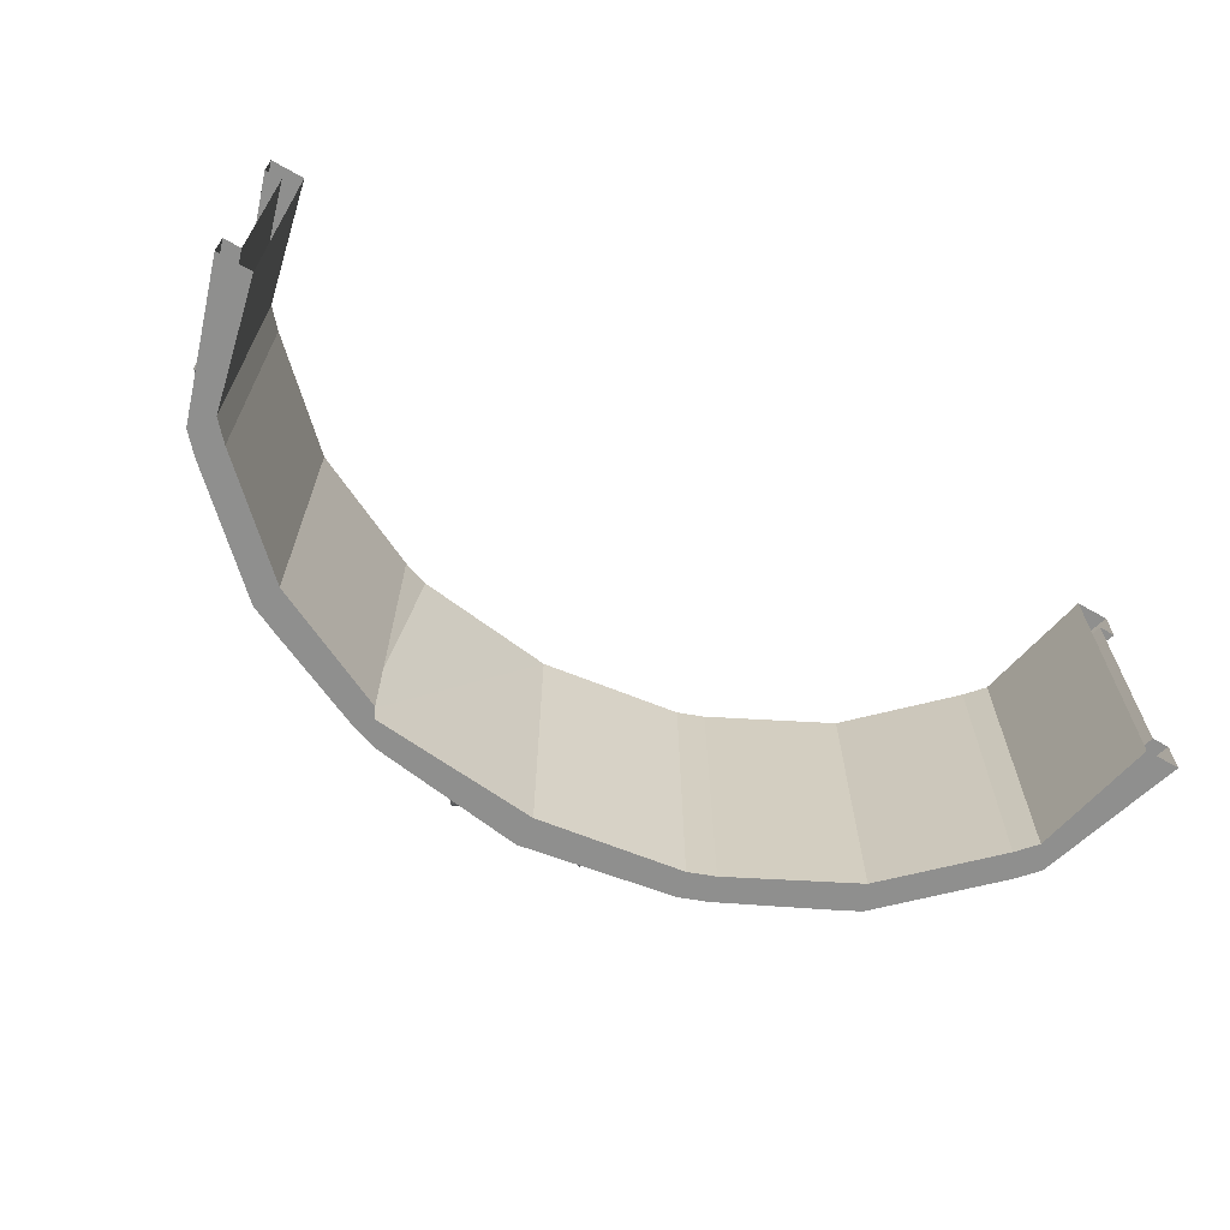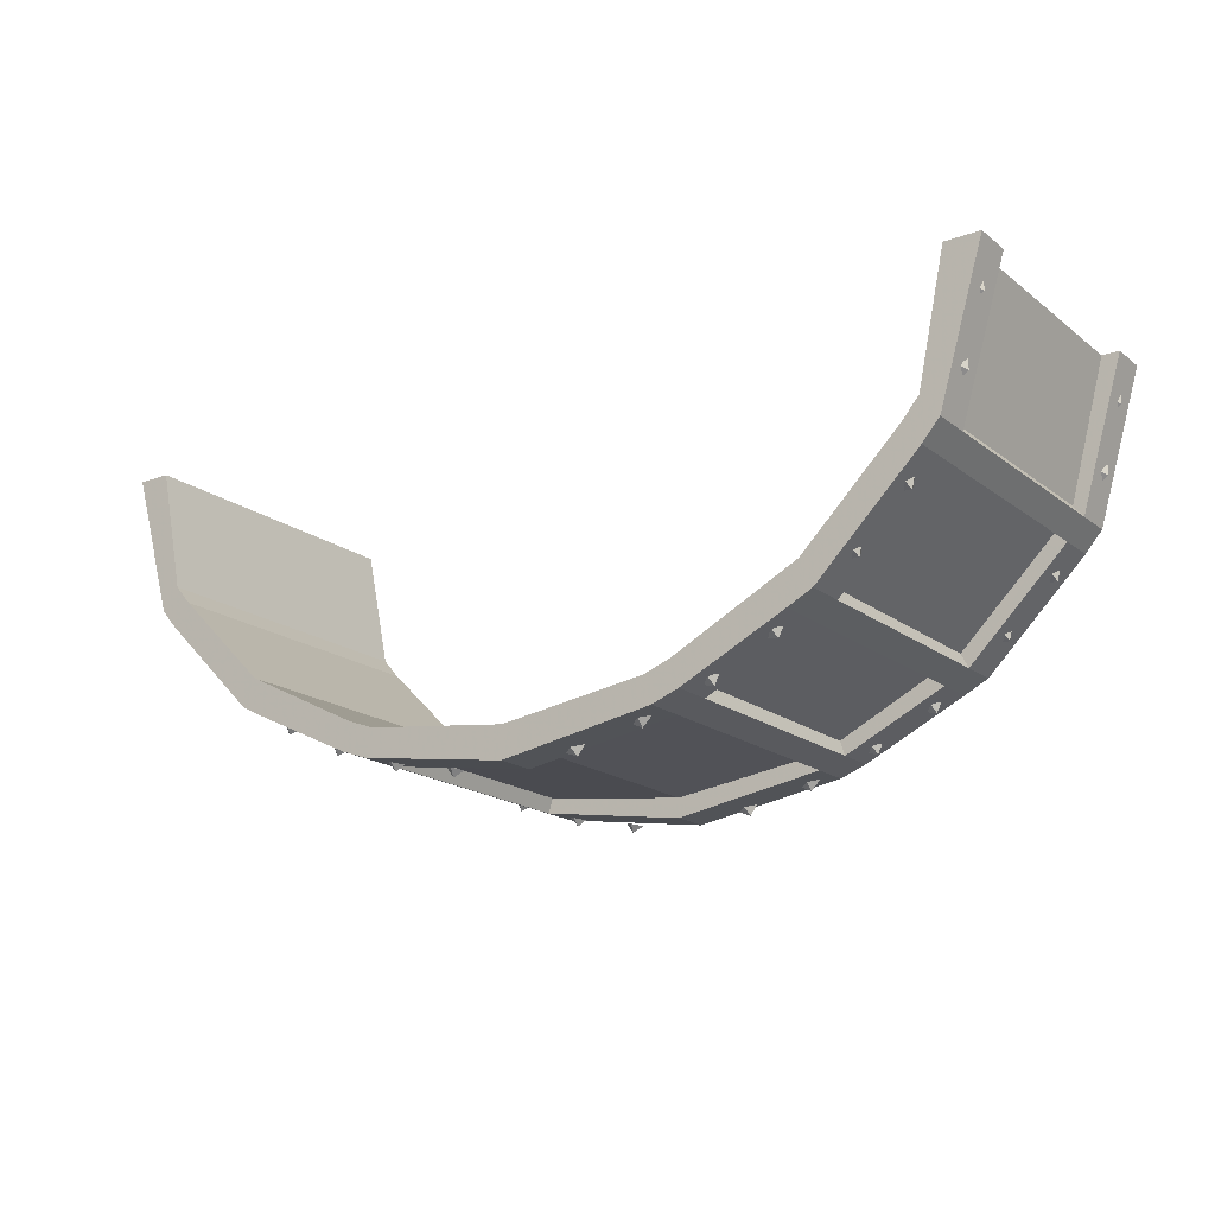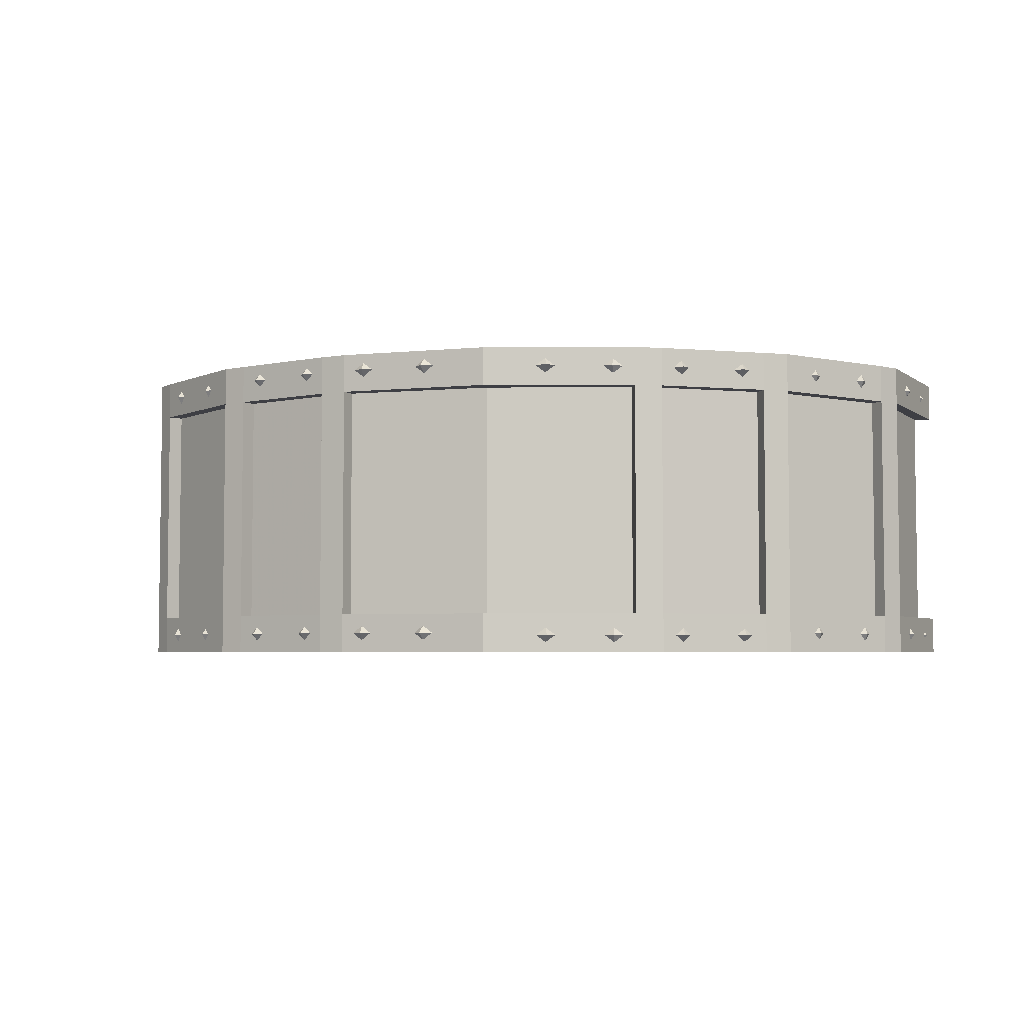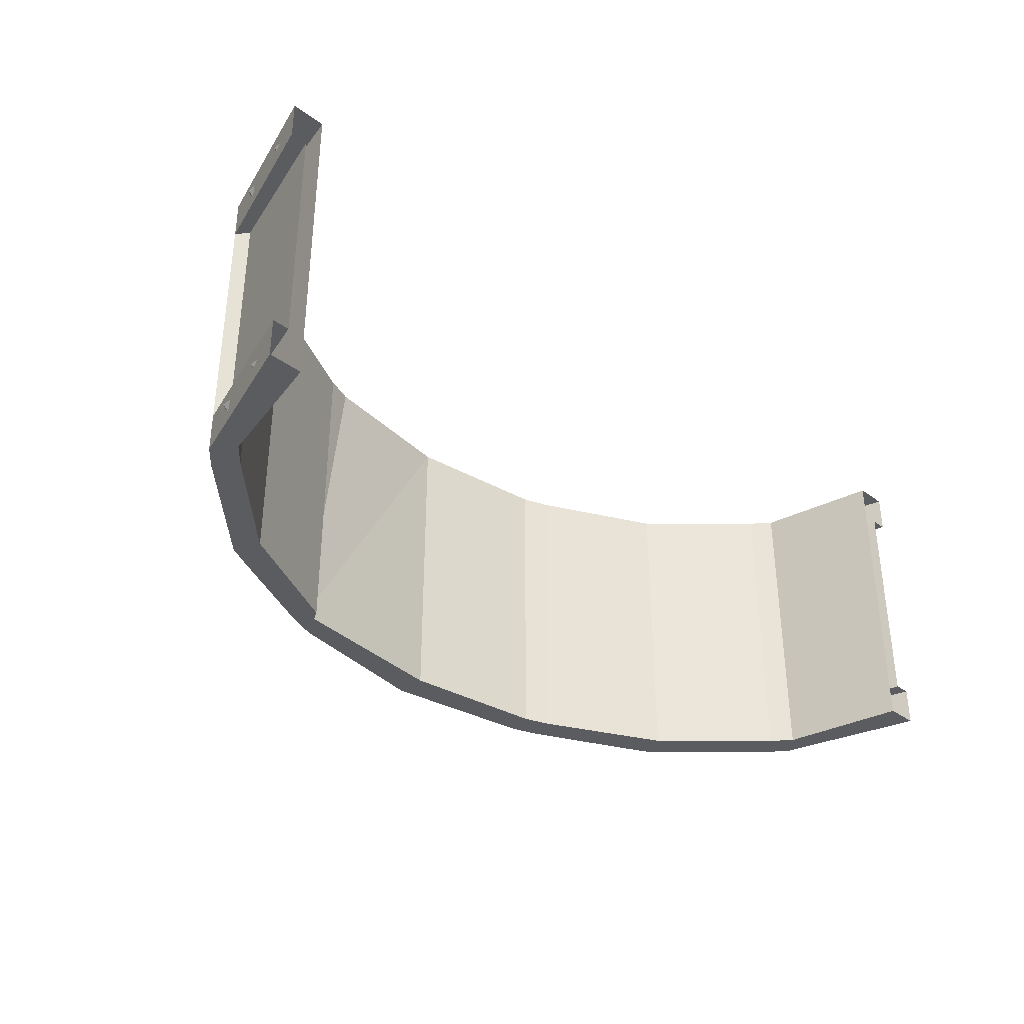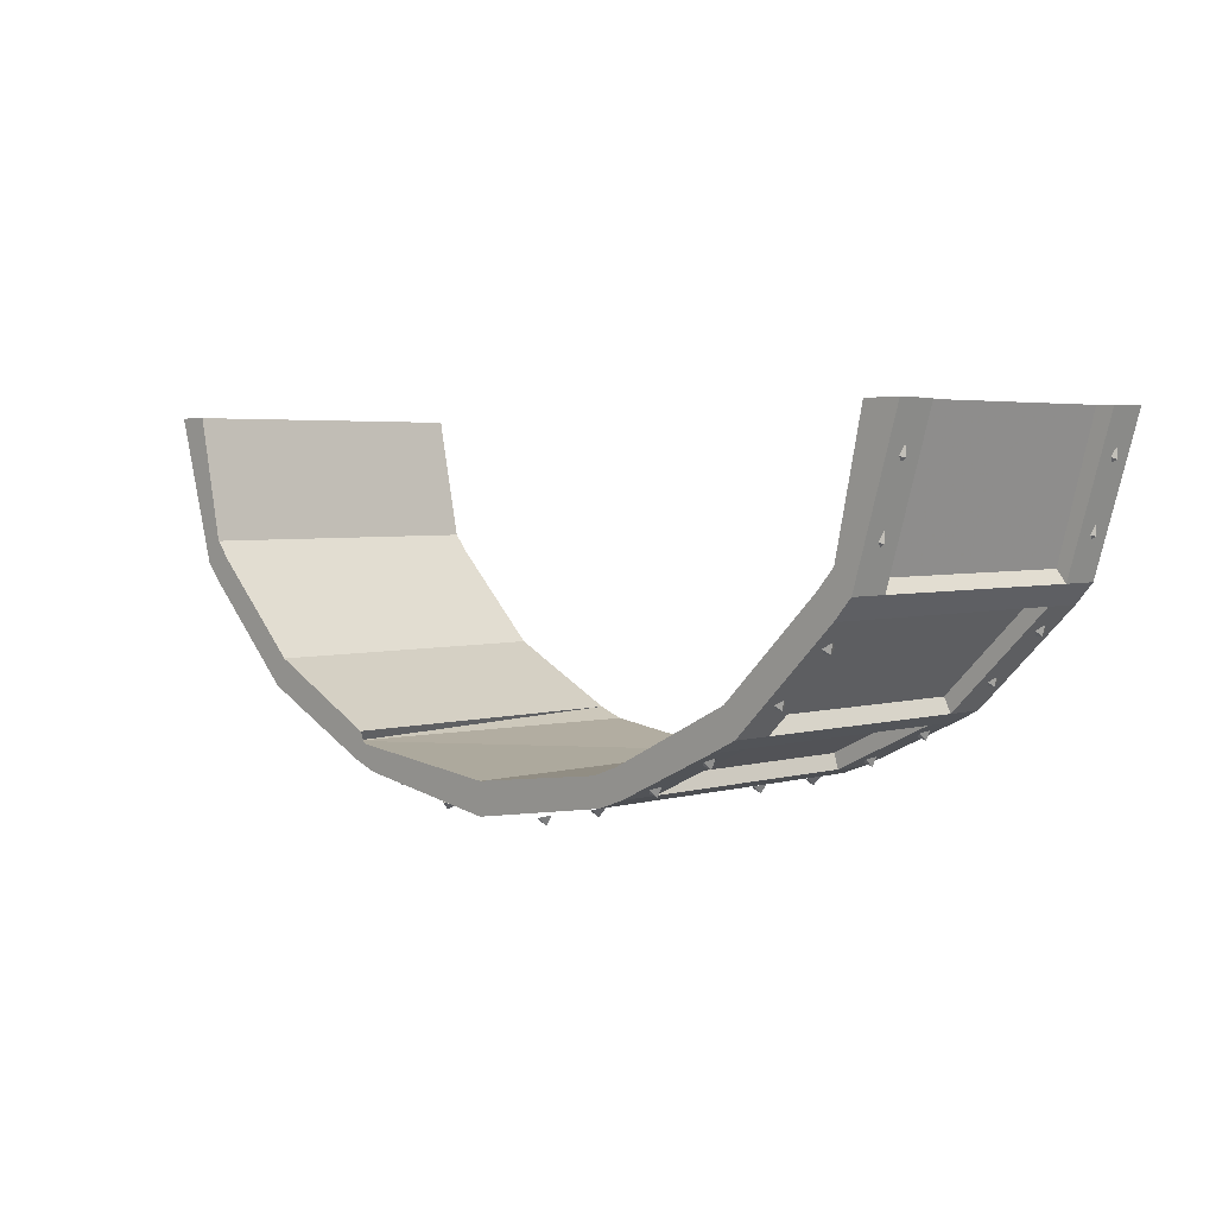
<metadata>
{"format":"obj","ext":"obj","renderer":"f3d","projection":"perspective","resolution":1024,"background":"white","views":[{"elev":-65.2,"azim":150.2,"up":"+Z"},{"elev":-18.1,"azim":35.2,"up":"+Y"},{"elev":-4.5,"azim":9.5,"up":"+Z"},{"elev":-35.3,"azim":135.7,"up":"+Z"},{"elev":3.6,"azim":-133.6,"up":"+Y"}]}
</metadata>
<code>
v 1.445 -0.1484 0.4375
v 1.469 -0.1328 0.4375
v 1.453 -0.125 0.4609
v 1.469 -0.1016 0.4375
v 1.453 -0.125 0.4141
v 1.328 -0.4297 0.375
v 1.328 -0.4297 -0.375
v 1.445 0 -0.375
v 1.445 0 0.375
v 1.5 0 0.375
v 1.359 -0.4688 0.375
v 1.359 -0.4688 -0.375
v 1.5 0 -0.375
v 1.359 -0.4688 -0.5
v 1.5 0 -0.5
v 1.305 -0.3984 -0.5
v 1.391 0 -0.5
v 1.305 -0.3984 0.5
v 1.391 0 0.5
v 1.359 -0.4688 0.5
v 1.5 0 0.5
v 0 -1.086 0.375
v 0 -1.086 -0.375
v 0.4766 -1.023 -0.375
v 0.4766 -1.023 0.375
v 0.4922 -1.07 0.375
v 0 -1.148 0.375
v -0.4766 -1.023 0.375
v -0.4766 -1.023 -0.375
v -0.4922 -1.07 -0.375
v 0 -1.148 -0.375
v 0.4922 -1.07 -0.375
v 0.5781 -1.039 -0.375
v 0.5781 -1.039 0.375
v 0.4922 -1.07 0.5
v 0 -1.148 0.5
v -0.4922 -1.07 0.375
v -0.5781 -1.039 0.375
v -0.5781 -1.039 -0.375
v -0.4922 -1.07 -0.5
v 0 -1.148 -0.5
v 0.4922 -1.07 -0.5
v 0.5781 -1.039 -0.5
v 0.9062 -0.8828 -0.375
v 0.8828 -0.8359 -0.375
v 0.5625 -0.9922 -0.375
v 0.5625 -0.9922 0.375
v 0.9062 -0.8828 0.375
v 0.9062 -0.8828 0.5
v 0.5781 -1.039 0.5
v 0.4688 -0.9844 0.5
v 0 -1.047 0.5
v -0.4922 -1.07 0.5
v -0.5781 -1.039 0.5
v -0.9062 -0.8828 0.375
v -0.8828 -0.8359 0.375
v -0.5625 -0.9922 0.375
v -0.5625 -0.9922 -0.375
v -0.9062 -0.8828 -0.375
v -0.9062 -0.8828 -0.5
v -0.5781 -1.039 -0.5
v -0.4688 -0.9844 -0.5
v 0 -1.047 -0.5
v 0.5781 -0.9844 -0.5
v 0.5547 -0.9531 -0.5
v 0.9062 -0.8828 -0.5
v 0.9844 -0.8438 -0.5
v 0.9844 -0.8438 -0.375
v 0.8828 -0.8359 0.375
v 0.9609 -0.7969 0.375
v 0.9609 -0.7969 -0.375
v 1.273 -0.4922 -0.375
v 1.273 -0.4922 0.375
v 1.305 -0.5312 0.375
v 0.9844 -0.8438 0.375
v 1.305 -0.5312 -0.375
v 1.305 -0.5312 0.5
v 0.9844 -0.8438 0.5
v 1.305 -0.5312 -0.5
v 0.9453 -0.7578 -0.5
v 1.25 -0.4609 -0.5
v 1.25 -0.4609 0.5
v 0.9453 -0.7578 0.5
v 0.8672 -0.7969 0.5
v 0.5547 -0.9531 0.5
v -0.4688 -0.9844 0.5
v -0.5547 -0.9531 0.5
v -0.9062 -0.8828 0.5
v -0.9844 -0.8438 0.5
v -0.9844 -0.8438 0.375
v -0.8828 -0.8359 -0.375
v 0.8672 -0.7969 -0.5
v 1.391 -0.3516 0.4375
v 1.414 -0.3359 0.4375
v 1.398 -0.3281 0.4609
v 1.414 -0.3047 0.4375
v 1.398 -0.3281 0.4141
v 1.445 -0.1484 -0.4375
v 1.469 -0.1328 -0.4375
v 1.453 -0.125 -0.4141
v 1.469 -0.1016 -0.4375
v 1.453 -0.125 -0.4609
v 1.391 -0.3516 -0.4375
v 1.414 -0.3359 -0.4375
v 1.398 -0.3281 -0.4141
v 1.414 -0.3047 -0.4375
v 1.398 -0.3281 -0.4609
v 1.219 -0.6172 -0.4375
v 1.242 -0.6172 -0.4375
v 1.234 -0.6016 -0.4141
v 1.25 -0.5859 -0.4375
v 1.234 -0.6016 -0.4609
v 1.062 -0.7656 -0.4375
v 1.086 -0.7656 -0.4375
v 1.078 -0.75 -0.4141
v 1.094 -0.7344 -0.4375
v 1.078 -0.75 -0.4609
v 1.219 -0.6172 0.4375
v 1.242 -0.6172 0.4375
v 1.234 -0.6016 0.4609
v 1.25 -0.5859 0.4375
v 1.234 -0.6016 0.4141
v 1.062 -0.7656 0.4375
v 1.086 -0.7656 0.4375
v 1.078 -0.75 0.4609
v 1.094 -0.7344 0.4375
v 1.078 -0.75 0.4141
v 0.8125 -0.9297 0.4375
v 0.8438 -0.9375 0.4375
v 0.8359 -0.9141 0.4609
v 0.8594 -0.9062 0.4375
v 0.8359 -0.9141 0.4141
v 0.6172 -1.023 0.4375
v 0.6484 -1.031 0.4375
v 0.6406 -1.008 0.4609
v 0.6641 -1 0.4375
v 0.6406 -1.008 0.4141
v 0.8125 -0.9297 -0.4453
v 0.8438 -0.9375 -0.4453
v 0.8359 -0.9141 -0.4219
v 0.8594 -0.9062 -0.4453
v 0.8359 -0.9141 -0.4688
v 0.6172 -1.023 -0.4453
v 0.6484 -1.031 -0.4453
v 0.6406 -1.008 -0.4219
v 0.6641 -1 -0.4453
v 0.6406 -1.008 -0.4688
v 0.3906 -1.094 0.4375
v 0.4219 -1.109 0.4375
v 0.4219 -1.086 0.4609
v 0.4531 -1.078 0.4375
v 0.4219 -1.086 0.4141
v 0.1719 -1.141 0.4375
v 0.2109 -1.156 0.4375
v 0.2031 -1.133 0.4609
v 0.2344 -1.125 0.4375
v 0.2031 -1.133 0.4141
v 0.3906 -1.094 -0.4453
v 0.4219 -1.109 -0.4453
v 0.4219 -1.086 -0.4219
v 0.4531 -1.078 -0.4453
v 0.4219 -1.086 -0.4688
v 0.1719 -1.141 -0.4453
v 0.2109 -1.156 -0.4453
v 0.2031 -1.133 -0.4219
v 0.2344 -1.125 -0.4453
v 0.2031 -1.133 -0.4688
v -1.445 -0.1562 -0.4375
v -1.469 -0.1406 -0.4375
v -1.453 -0.1328 -0.4609
v -1.469 -0.1094 -0.4375
v -1.453 -0.1328 -0.4141
v -1.328 -0.4297 -0.375
v -1.328 -0.4297 0.375
v -1.445 0 0.375
v -1.445 0 -0.375
v -1.5 0 -0.375
v -1.359 -0.4688 -0.375
v -1.359 -0.4688 0.375
v -1.5 0 0.375
v -1.359 -0.4688 0.5
v -1.5 0 0.5
v -1.305 -0.3984 0.5
v -1.391 0 0.5
v -1.305 -0.3984 -0.5
v -1.391 0 -0.5
v -1.359 -0.4688 -0.5
v -1.5 0 -0.5
v -0.9609 -0.7969 -0.375
v -0.9609 -0.7969 0.375
v -1.273 -0.4922 0.375
v -1.273 -0.4922 -0.375
v -1.305 -0.5312 -0.375
v -0.9844 -0.8438 -0.375
v -1.305 -0.5312 0.375
v -1.305 -0.5312 -0.5
v -0.9844 -0.8438 -0.5
v -1.305 -0.5312 0.5
v -0.9453 -0.7578 0.5
v -1.25 -0.4609 0.5
v -1.25 -0.4609 -0.5
v -0.9453 -0.7578 -0.5
v -0.8672 -0.7969 -0.5
v -0.5547 -0.9531 -0.5
v -0.8672 -0.7969 0.5
v -1.383 -0.3594 -0.4375
v -1.406 -0.3438 -0.4375
v -1.391 -0.3359 -0.4609
v -1.406 -0.3125 -0.4375
v -1.391 -0.3359 -0.4141
v -1.445 -0.1562 0.4375
v -1.469 -0.1406 0.4375
v -1.453 -0.1328 0.4141
v -1.469 -0.1094 0.4375
v -1.453 -0.1328 0.4609
v -1.383 -0.3594 0.4375
v -1.406 -0.3438 0.4375
v -1.391 -0.3359 0.4141
v -1.406 -0.3125 0.4375
v -1.391 -0.3359 0.4609
v -1.219 -0.6172 0.4375
v -1.242 -0.6172 0.4375
v -1.234 -0.6016 0.4141
v -1.25 -0.5859 0.4375
v -1.234 -0.6016 0.4609
v -1.062 -0.7656 0.4375
v -1.086 -0.7656 0.4375
v -1.078 -0.75 0.4141
v -1.094 -0.7344 0.4375
v -1.078 -0.75 0.4609
v -1.219 -0.6172 -0.4375
v -1.242 -0.6172 -0.4375
v -1.234 -0.6016 -0.4609
v -1.25 -0.5859 -0.4375
v -1.234 -0.6016 -0.4141
v -1.062 -0.7656 -0.4375
v -1.086 -0.7656 -0.4375
v -1.078 -0.75 -0.4609
v -1.094 -0.7344 -0.4375
v -1.078 -0.75 -0.4141
v -0.8125 -0.9297 -0.4375
v -0.8438 -0.9375 -0.4375
v -0.8359 -0.9141 -0.4609
v -0.8594 -0.9062 -0.4375
v -0.8359 -0.9141 -0.4141
v -0.6172 -1.023 -0.4375
v -0.6484 -1.031 -0.4375
v -0.6406 -1.008 -0.4609
v -0.6641 -1 -0.4375
v -0.6406 -1.008 -0.4141
v -0.8125 -0.9297 0.4453
v -0.8438 -0.9375 0.4453
v -0.8359 -0.9141 0.4219
v -0.8594 -0.9062 0.4453
v -0.8359 -0.9141 0.4688
v -0.6172 -1.023 0.4453
v -0.6484 -1.031 0.4453
v -0.6406 -1.008 0.4219
v -0.6641 -1 0.4453
v -0.6406 -1.008 0.4688
v -0.3906 -1.094 -0.4375
v -0.4219 -1.109 -0.4375
v -0.4219 -1.086 -0.4609
v -0.4531 -1.078 -0.4375
v -0.4219 -1.086 -0.4141
v -0.1719 -1.141 -0.4375
v -0.2109 -1.156 -0.4375
v -0.2031 -1.133 -0.4609
v -0.2344 -1.125 -0.4375
v -0.2031 -1.133 -0.4141
v -0.3906 -1.094 0.4453
v -0.4219 -1.109 0.4453
v -0.4219 -1.086 0.4219
v -0.4531 -1.078 0.4453
v -0.4219 -1.086 0.4688
v -0.1719 -1.141 0.4453
v -0.2109 -1.156 0.4453
v -0.2031 -1.133 0.4219
v -0.2344 -1.125 0.4453
v -0.2031 -1.133 0.4688
f 1 2 3
f 3 2 4
f 4 2 5
f 5 2 1
f 93 94 95
f 95 94 96
f 96 94 97
f 97 94 93
f 98 99 100
f 100 99 101
f 101 99 102
f 102 99 98
f 103 104 105
f 105 104 106
f 106 104 107
f 107 104 103
f 108 109 110
f 110 109 111
f 111 109 112
f 112 109 108
f 113 114 115
f 115 114 116
f 116 114 117
f 117 114 113
f 118 119 120
f 120 119 121
f 121 119 122
f 122 119 118
f 123 124 125
f 125 124 126
f 126 124 127
f 127 124 123
f 128 129 130
f 130 129 131
f 131 129 132
f 132 129 128
f 133 134 135
f 135 134 136
f 136 134 137
f 137 134 133
f 138 139 140
f 140 139 141
f 141 139 142
f 142 139 138
f 143 144 145
f 145 144 146
f 146 144 147
f 147 144 143
f 148 149 150
f 150 149 151
f 151 149 152
f 152 149 148
f 153 154 155
f 155 154 156
f 156 154 157
f 157 154 153
f 158 159 160
f 160 159 161
f 161 159 162
f 162 159 158
f 163 164 165
f 165 164 166
f 166 164 167
f 167 164 163
f 168 169 170
f 170 169 171
f 171 169 172
f 172 169 168
f 206 207 208
f 208 207 209
f 209 207 210
f 210 207 206
f 211 212 213
f 213 212 214
f 214 212 215
f 215 212 211
f 216 217 218
f 218 217 219
f 219 217 220
f 220 217 216
f 221 222 223
f 223 222 224
f 224 222 225
f 225 222 221
f 226 227 228
f 228 227 229
f 229 227 230
f 230 227 226
f 231 232 233
f 233 232 234
f 234 232 235
f 235 232 231
f 236 237 238
f 238 237 239
f 239 237 240
f 240 237 236
f 241 242 243
f 243 242 244
f 244 242 245
f 245 242 241
f 246 247 248
f 248 247 249
f 249 247 250
f 250 247 246
f 251 252 253
f 253 252 254
f 254 252 255
f 255 252 251
f 256 257 258
f 258 257 259
f 259 257 260
f 260 257 256
f 261 262 263
f 263 262 264
f 264 262 265
f 265 262 261
f 266 267 268
f 268 267 269
f 269 267 270
f 270 267 266
f 271 272 273
f 273 272 274
f 274 272 275
f 275 272 271
f 276 277 278
f 278 277 279
f 279 277 280
f 280 277 276
f 6 7 8
f 6 8 9
f 17 16 18
f 17 18 19
f 22 23 24
f 22 24 25
f 22 28 23
f 23 28 29
f 45 69 47
f 45 47 46
f 70 71 72
f 70 72 73
f 51 85 64
f 51 64 52
f 52 64 63
f 52 63 86
f 56 91 58
f 56 58 57
f 82 18 81
f 82 81 83
f 83 81 80
f 83 80 92
f 83 92 84
f 84 92 85
f 85 92 65
f 85 65 64
f 81 18 16
f 173 174 175
f 173 175 176
f 184 183 185
f 184 185 186
f 189 190 191
f 189 191 192
f 62 204 86
f 62 86 63
f 201 185 200
f 201 200 202
f 202 200 199
f 202 199 205
f 202 205 203
f 203 205 204
f 204 205 87
f 204 87 86
f 200 185 183
f 6 9 10
f 6 10 11
f 6 11 7
f 7 11 12
f 7 12 8
f 8 12 13
f 13 12 14
f 13 14 15
f 15 14 16
f 15 16 17
f 19 18 20
f 19 20 21
f 21 20 11
f 21 11 10
f 22 25 26
f 22 26 27
f 22 27 28
f 23 29 30
f 23 30 31
f 23 31 24
f 24 31 32
f 24 32 25
f 25 32 26
f 26 32 33
f 26 33 34
f 26 34 35
f 26 35 27
f 27 35 36
f 27 36 37
f 27 37 28
f 28 37 29
f 29 37 30
f 30 37 38
f 30 38 39
f 30 39 40
f 30 40 31
f 31 40 41
f 31 41 32
f 32 41 42
f 32 42 43
f 32 43 33
f 33 43 44
f 33 44 45
f 33 45 46
f 33 46 34
f 34 46 47
f 34 47 48
f 34 48 49
f 34 49 50
f 34 50 35
f 35 50 51
f 35 51 36
f 36 51 52
f 36 52 53
f 36 53 37
f 37 53 54
f 37 54 38
f 38 54 55
f 38 55 56
f 38 56 57
f 38 57 39
f 39 57 58
f 39 58 59
f 39 59 60
f 39 60 61
f 39 61 40
f 40 61 62
f 40 62 41
f 41 62 63
f 41 63 42
f 42 63 64
f 42 64 65
f 42 65 43
f 43 65 66
f 43 66 44
f 44 66 67
f 44 67 68
f 44 68 48
f 44 48 69
f 44 69 45
f 70 73 74
f 70 74 75
f 70 75 71
f 71 75 68
f 71 68 72
f 72 68 76
f 72 76 73
f 73 76 74
f 74 76 12
f 74 12 11
f 74 11 77
f 74 77 75
f 75 77 78
f 75 78 49
f 75 49 48
f 75 48 68
f 76 68 67
f 76 67 79
f 76 79 14
f 76 14 12
f 79 67 80
f 79 80 81
f 79 81 16
f 79 16 14
f 78 77 82
f 78 82 83
f 78 83 84
f 78 84 49
f 49 84 50
f 50 84 85
f 50 85 51
f 52 86 53
f 53 86 87
f 53 87 54
f 54 87 88
f 54 88 55
f 55 88 89
f 55 89 90
f 55 90 59
f 55 59 91
f 55 91 56
f 66 65 92
f 66 92 80
f 66 80 67
f 48 47 69
f 11 20 77
f 77 20 82
f 82 20 18
f 173 176 177
f 173 177 178
f 173 178 174
f 174 178 179
f 174 179 175
f 175 179 180
f 180 179 181
f 180 181 182
f 182 181 183
f 182 183 184
f 186 185 187
f 186 187 188
f 188 187 178
f 188 178 177
f 189 192 193
f 189 193 194
f 189 194 190
f 190 194 90
f 190 90 191
f 191 90 195
f 191 195 192
f 192 195 193
f 193 195 179
f 193 179 178
f 193 178 196
f 193 196 194
f 194 196 197
f 194 197 60
f 194 60 59
f 194 59 90
f 195 90 89
f 195 89 198
f 195 198 181
f 195 181 179
f 198 89 199
f 198 199 200
f 198 200 183
f 198 183 181
f 197 196 201
f 197 201 202
f 197 202 203
f 197 203 60
f 60 203 61
f 61 203 204
f 61 204 62
f 88 87 205
f 88 205 199
f 88 199 89
f 59 58 91
f 178 187 196
f 196 187 201
f 201 187 185

</code>
